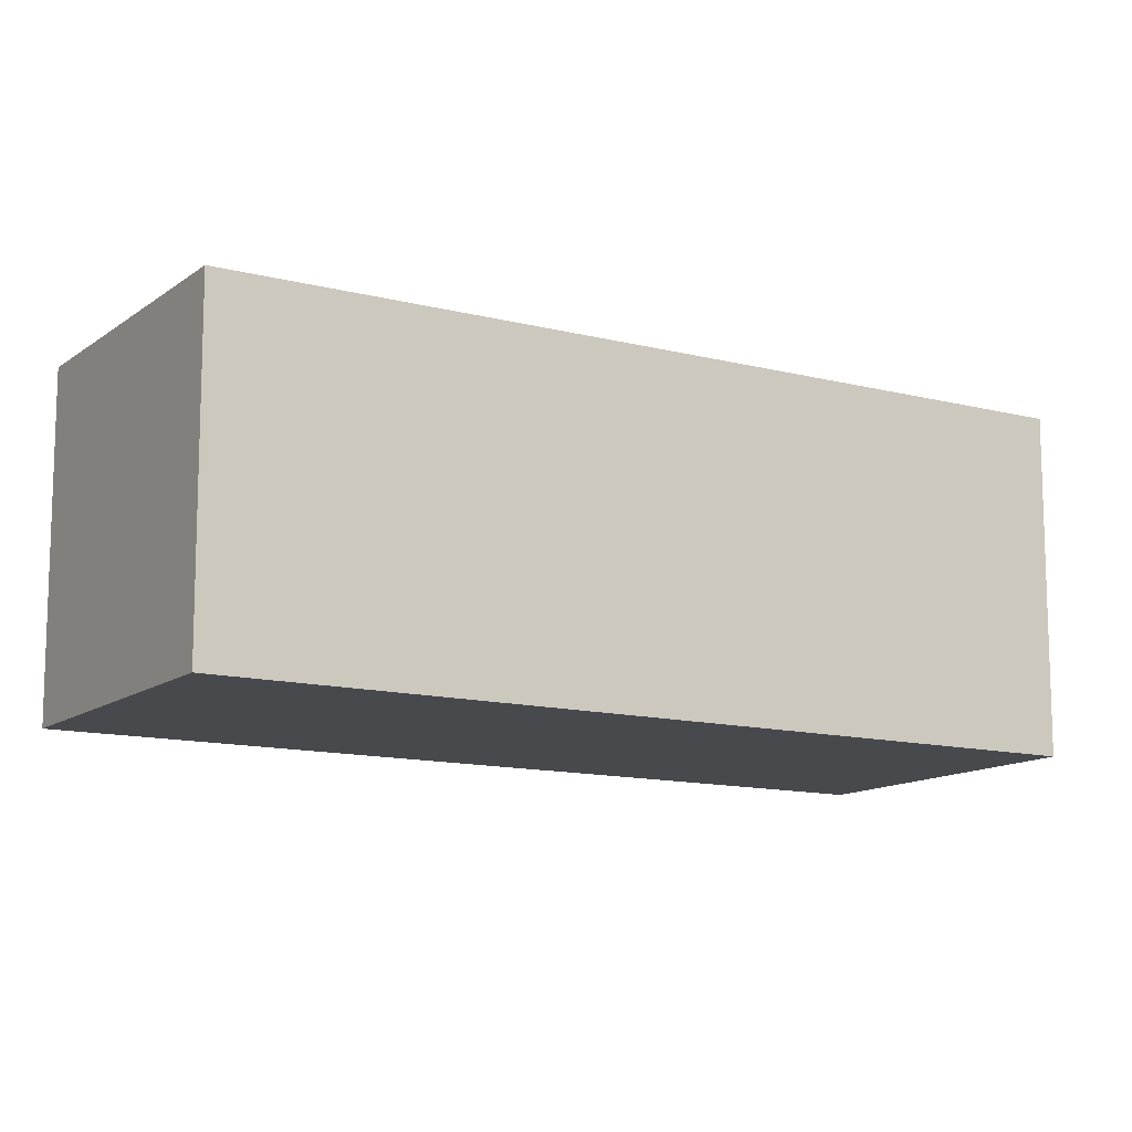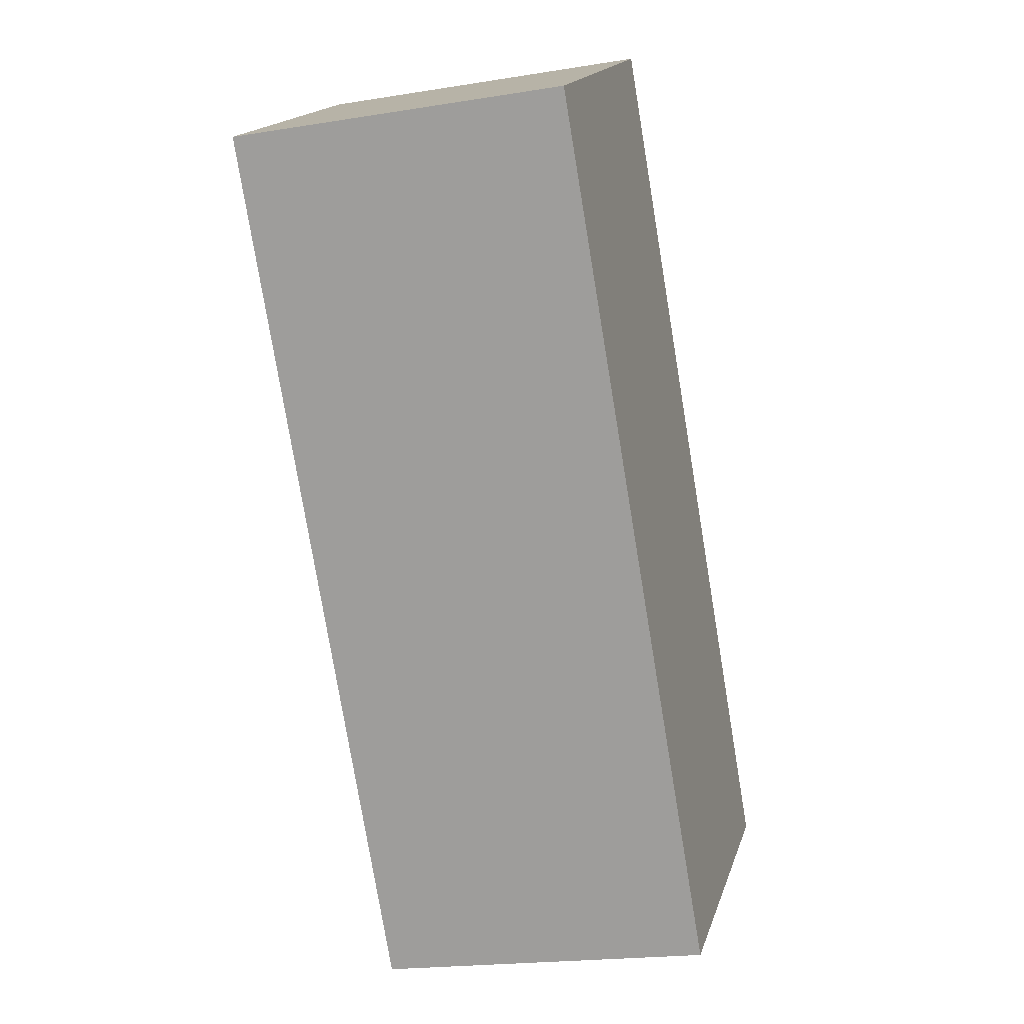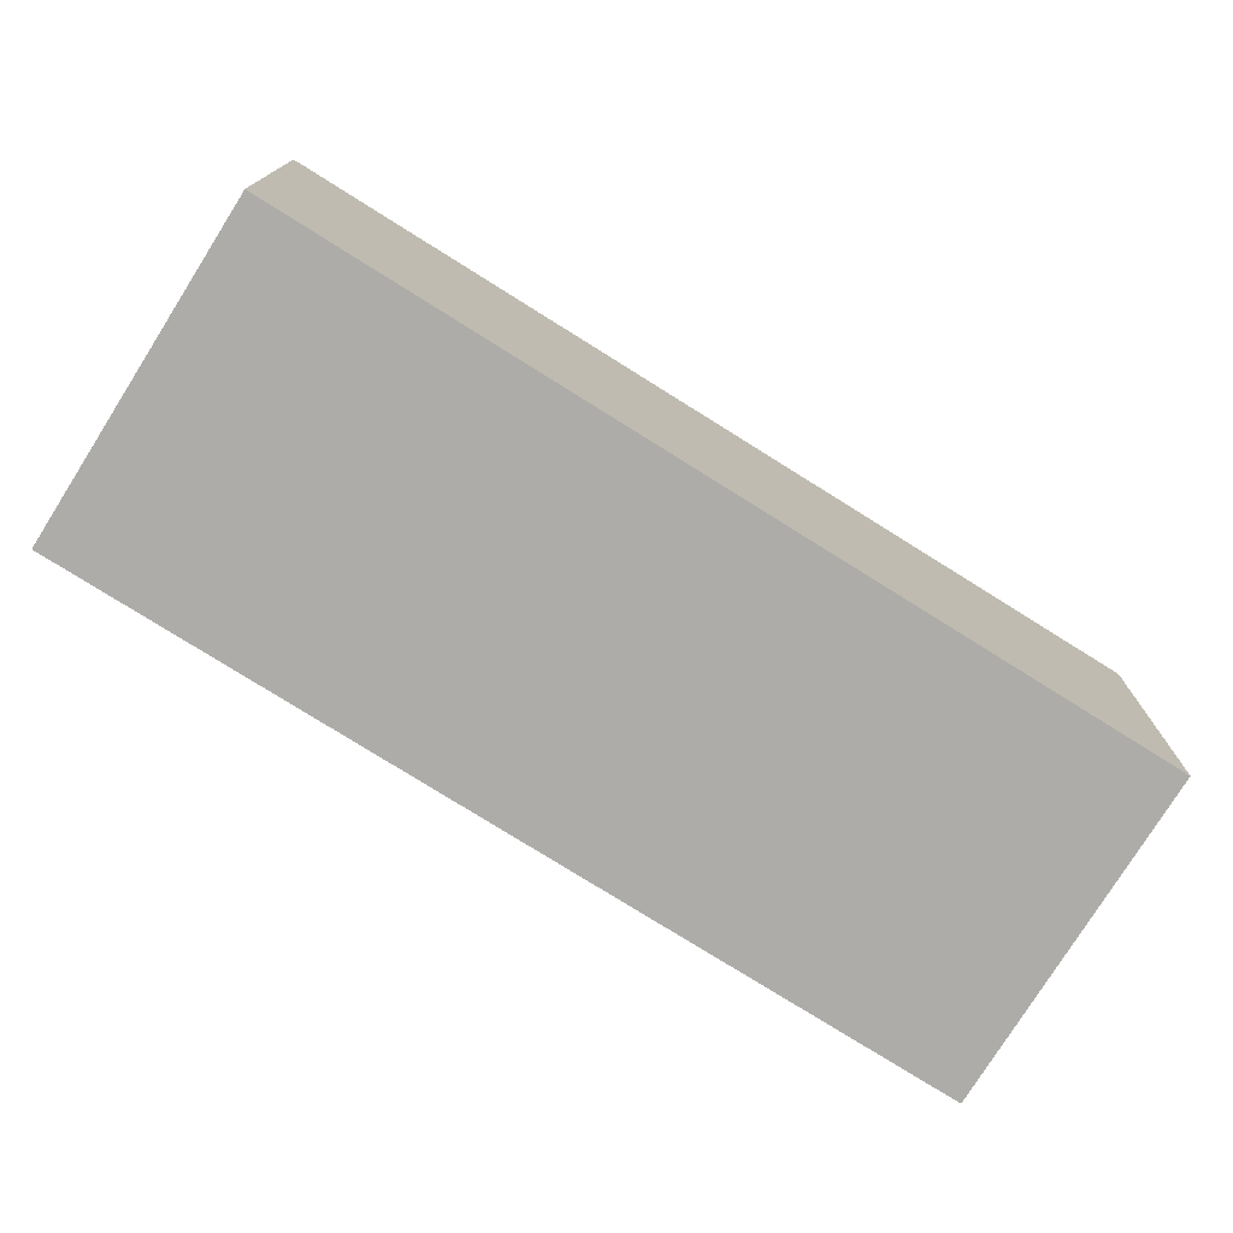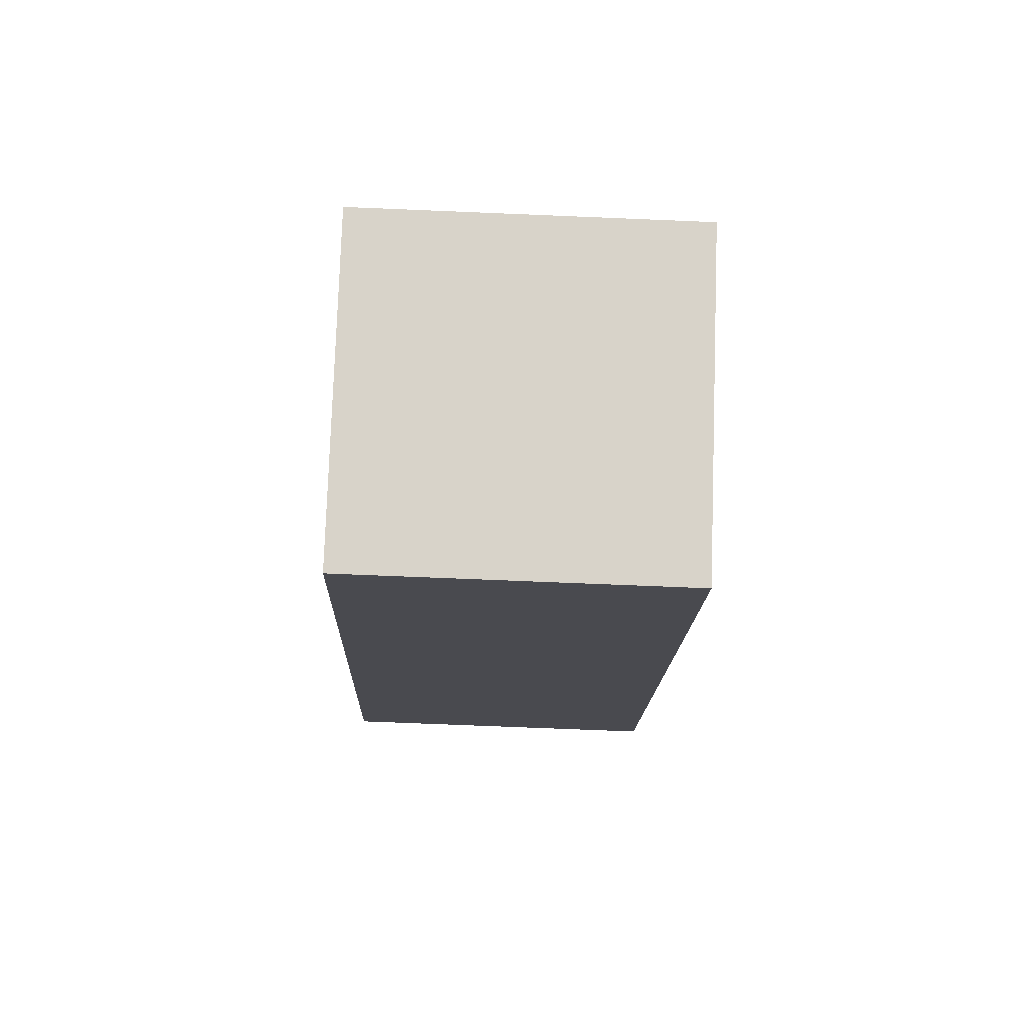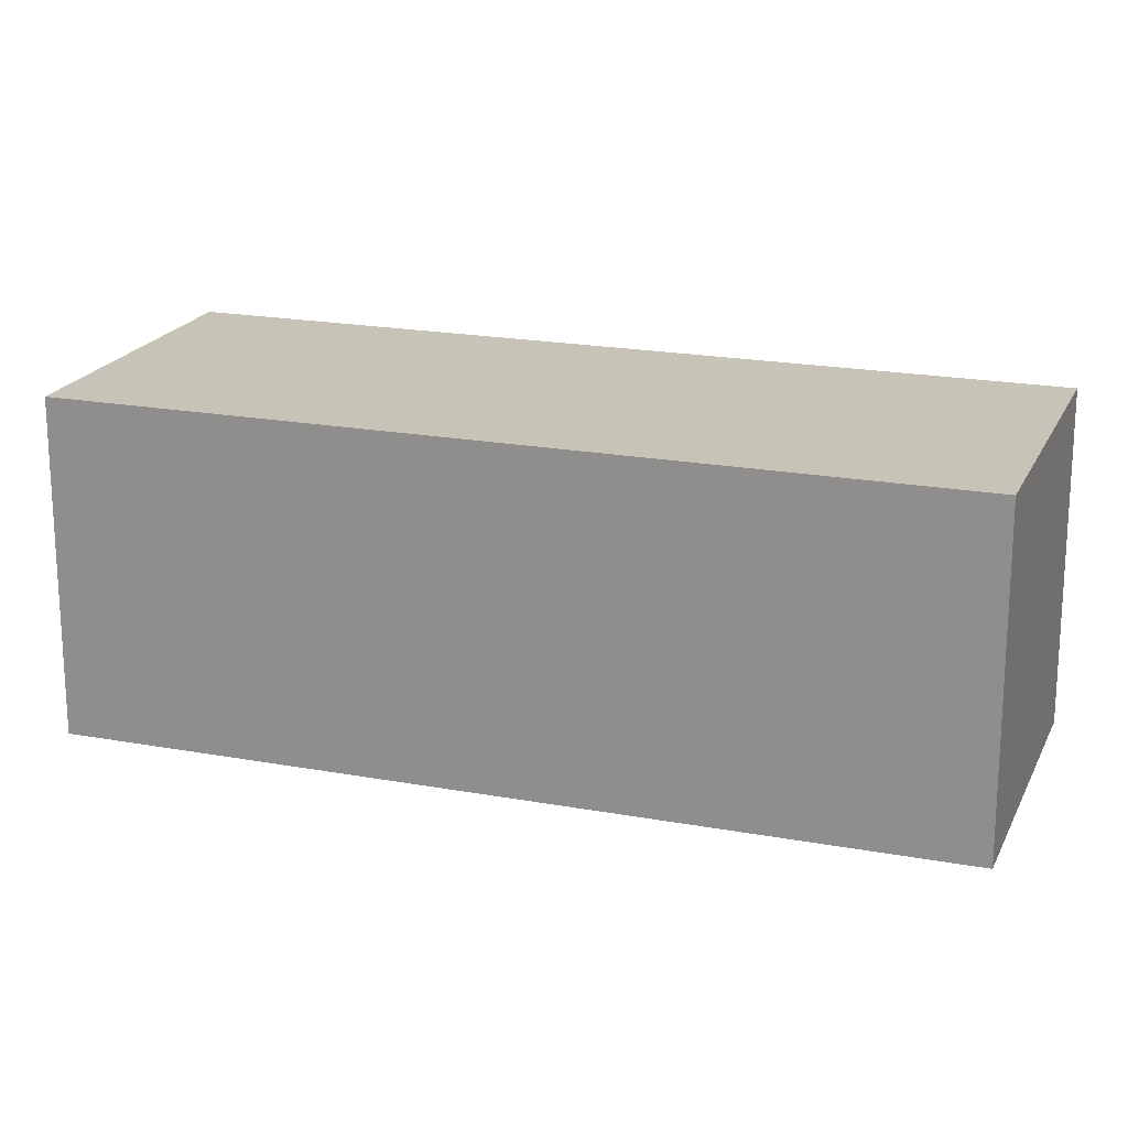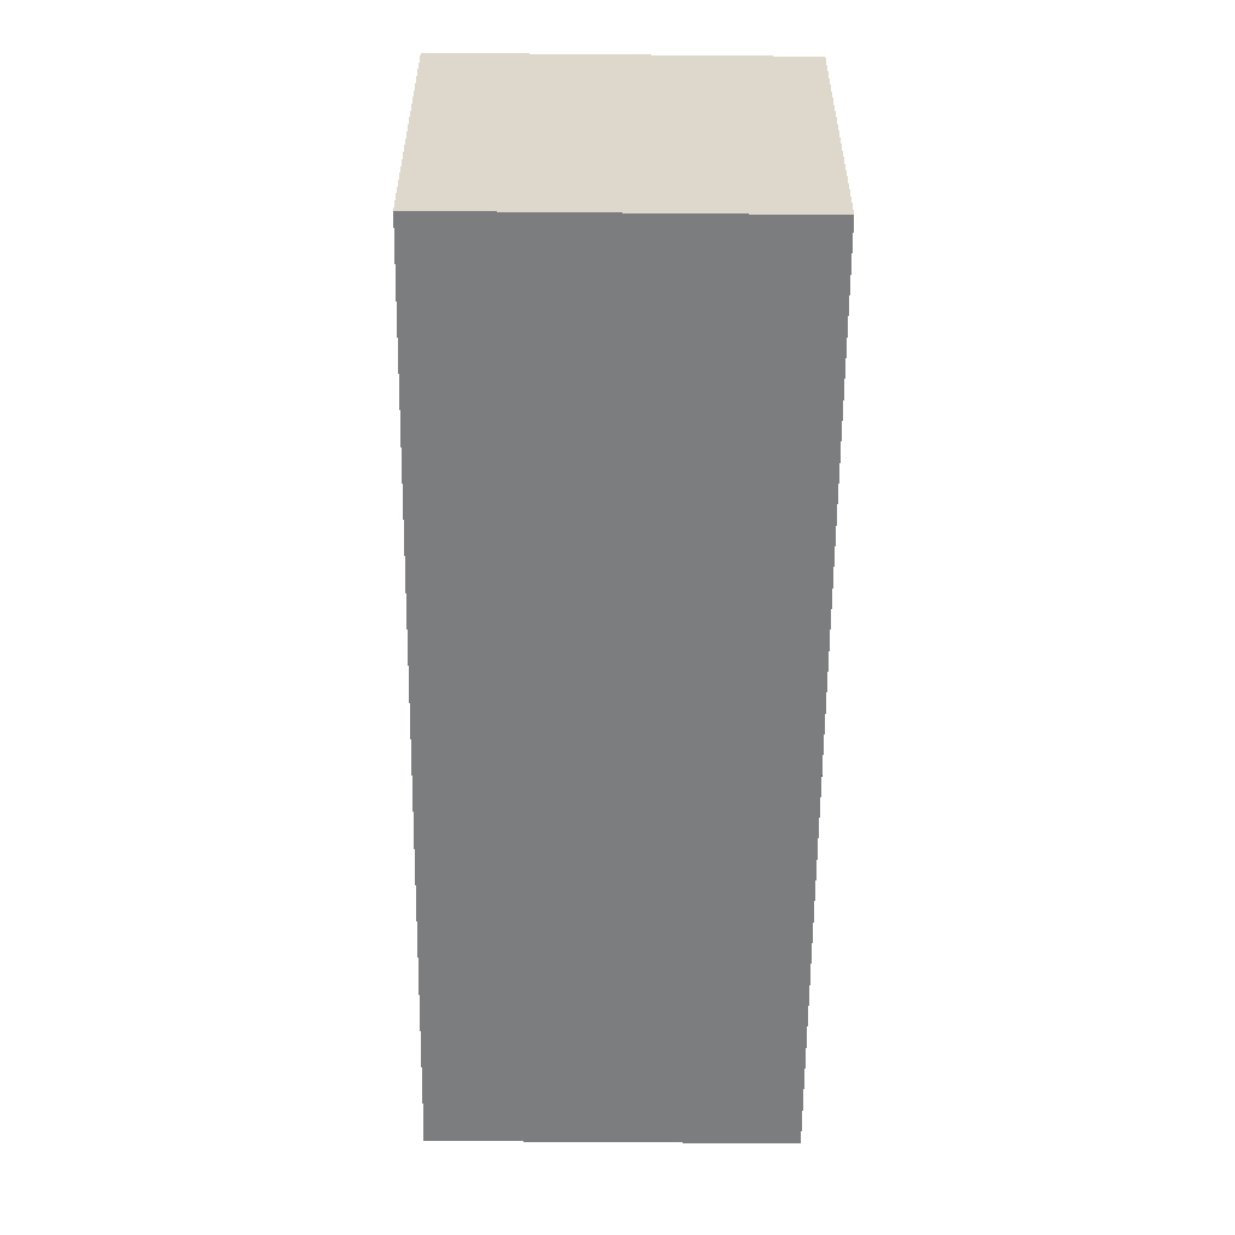
<metadata>
{"format":"obj","ext":"obj","renderer":"f3d","projection":"perspective","resolution":1024,"background":"white","views":[{"elev":-12.4,"azim":-155.8,"up":"+Y"},{"elev":-20.0,"azim":-73.3,"up":"+Z"},{"elev":-76.9,"azim":23.4,"up":"+Y"},{"elev":-69.0,"azim":87.6,"up":"+Z"},{"elev":19.7,"azim":74.5,"up":"+Y"},{"elev":-59.0,"azim":-35.1,"up":"+Y"}]}
</metadata>
<code>
v  1.533 1.858 1.054
v  2.791 1.858 -4.059
v  0 1.858 1.138e-16
v  4.323 1.858 -3.005
v  2.791 2.485e-16 -4.059
v  0 0 0
v  1.533 -6.454e-17 1.054
v  4.323 1.84e-16 -3.005
g defaultobject
f 1 2 3
f 2 1 4
f 5 3 2
f 3 5 6
f 6 1 3
f 1 6 7
f 7 4 1
f 4 7 8
f 8 2 4
f 2 8 5
f 8 6 5
f 6 8 7

</code>
